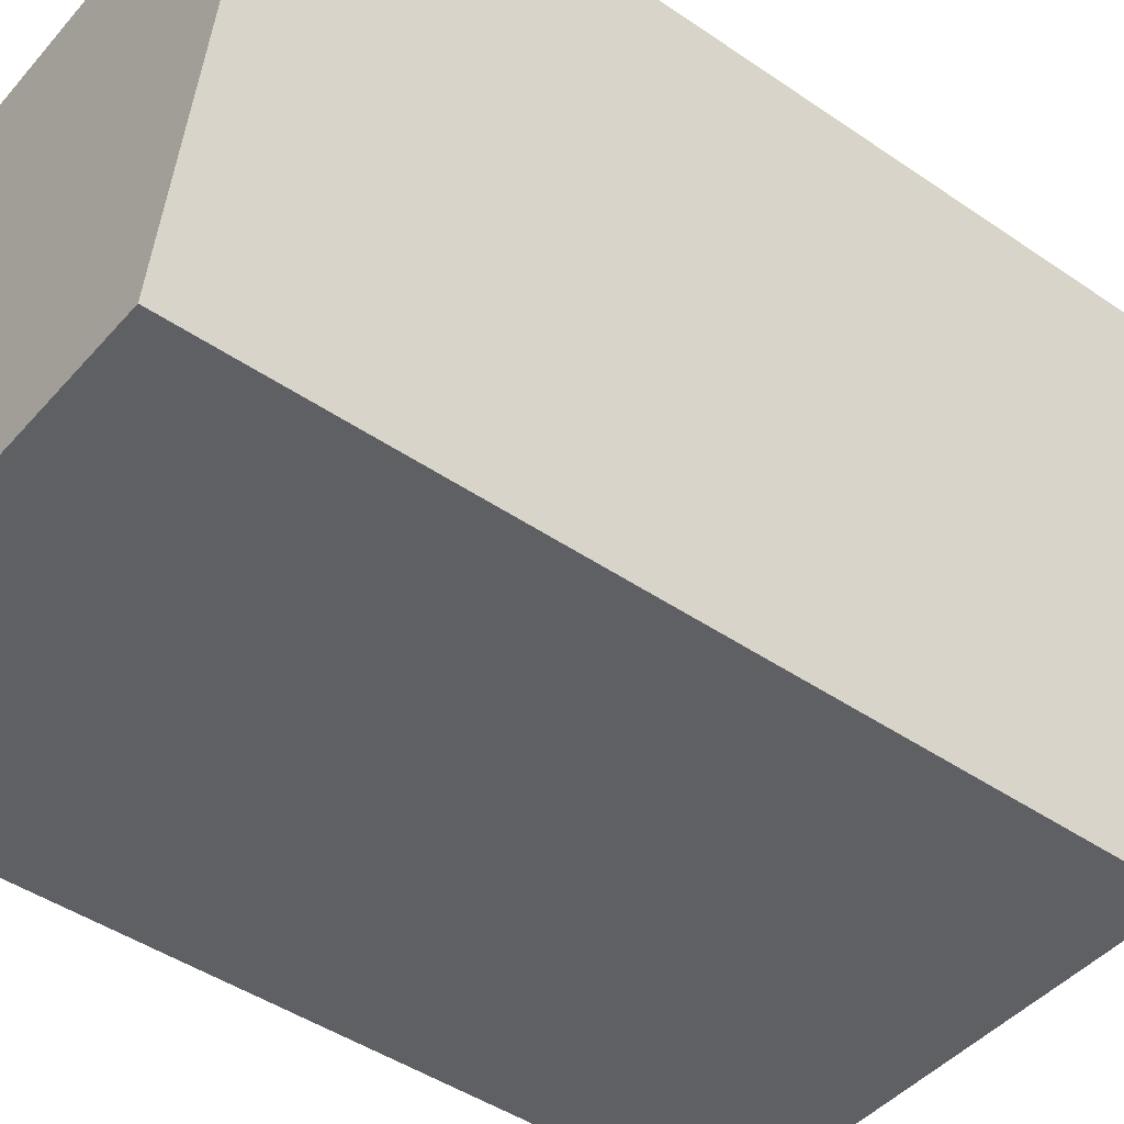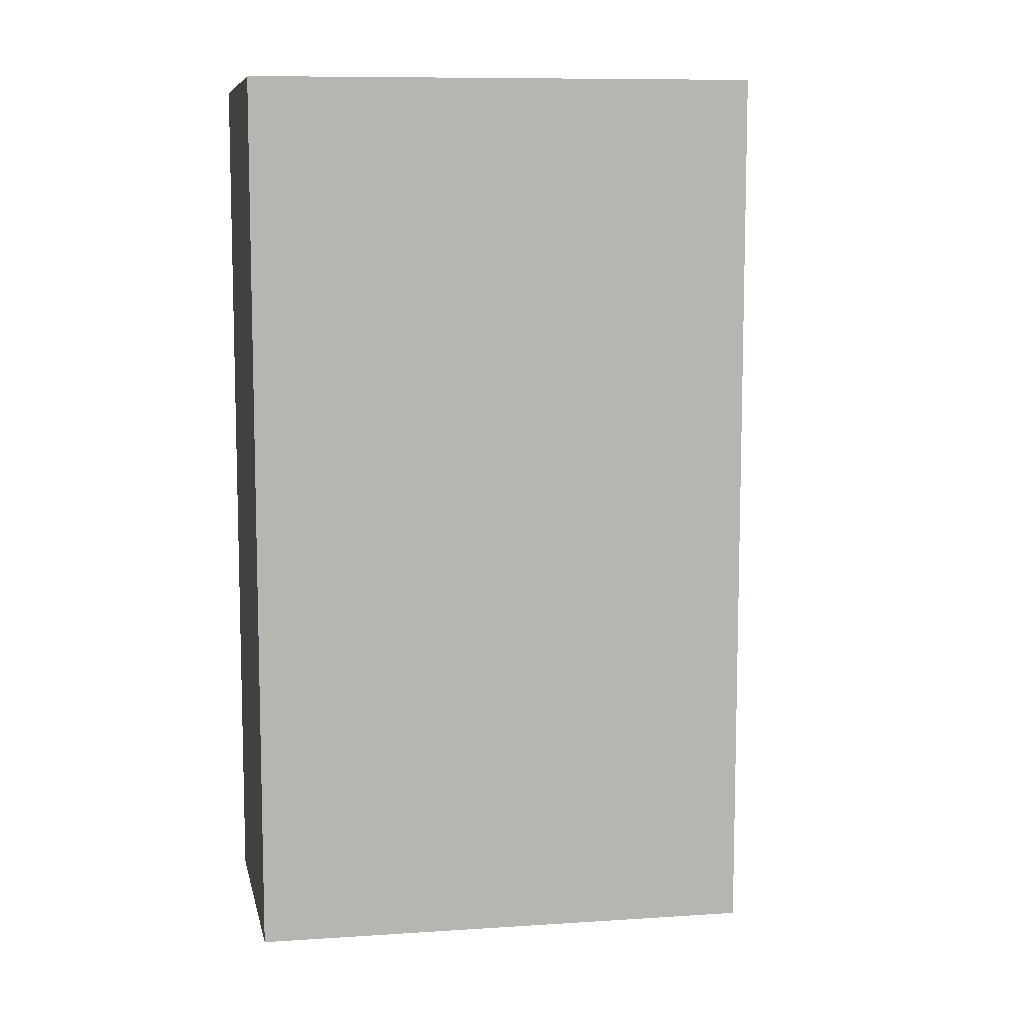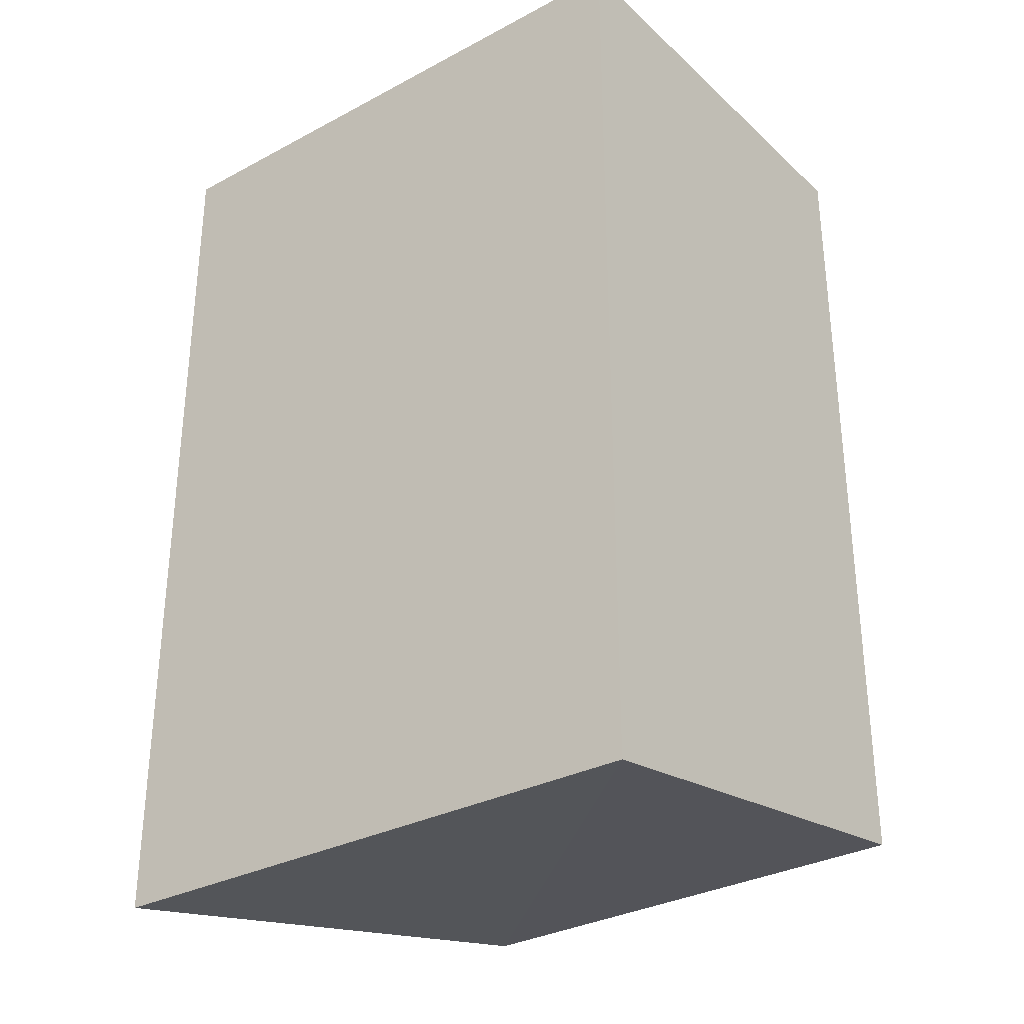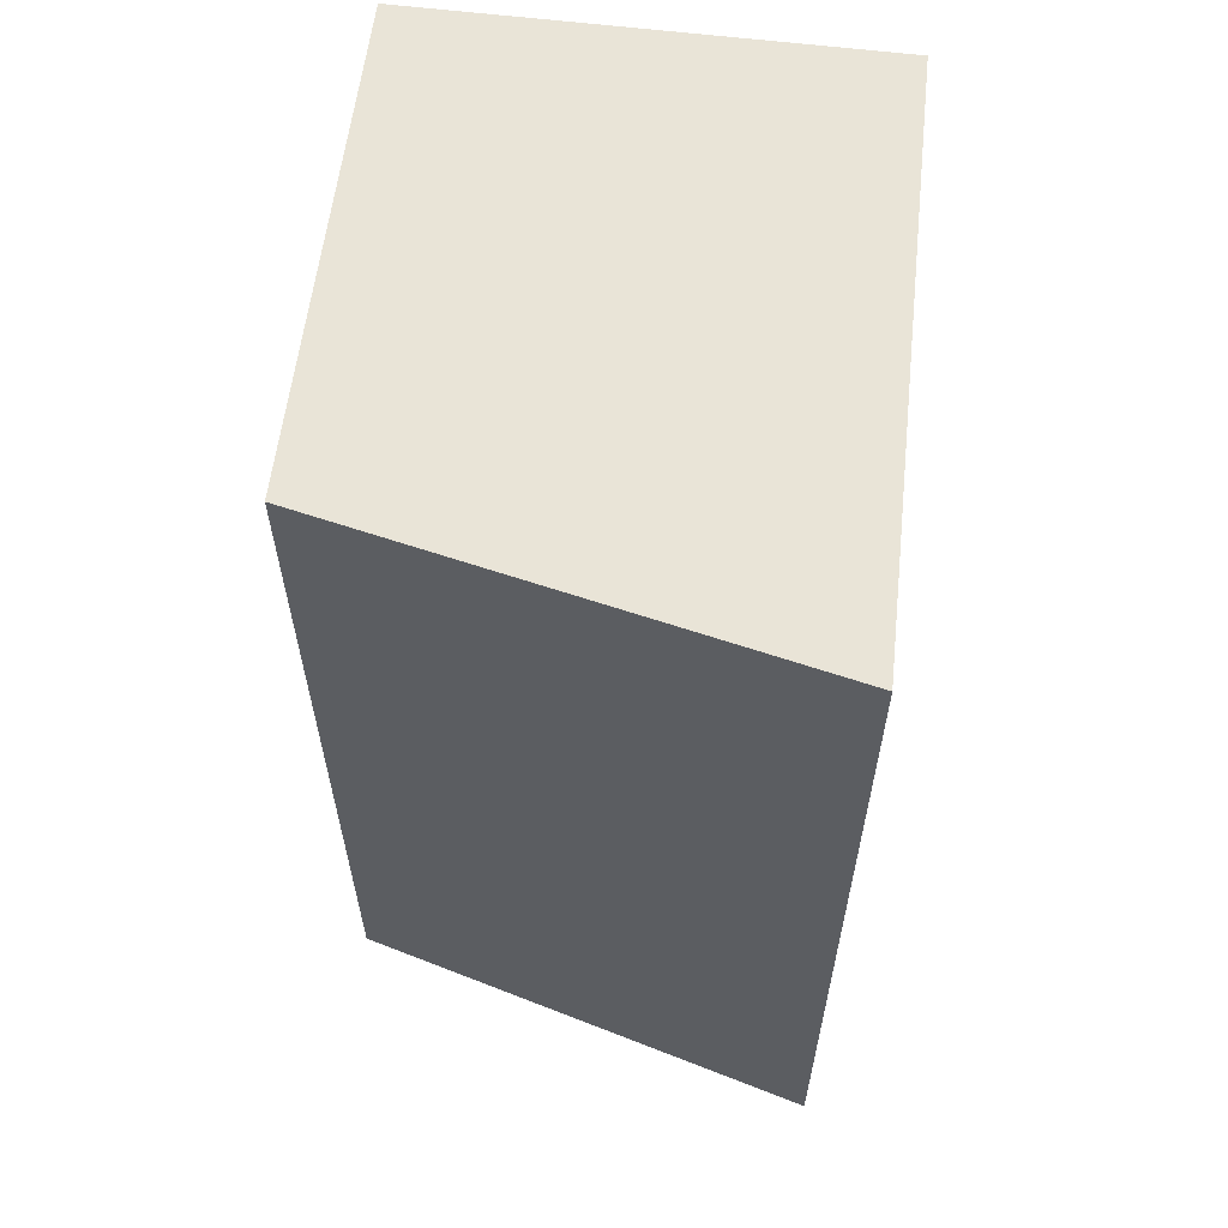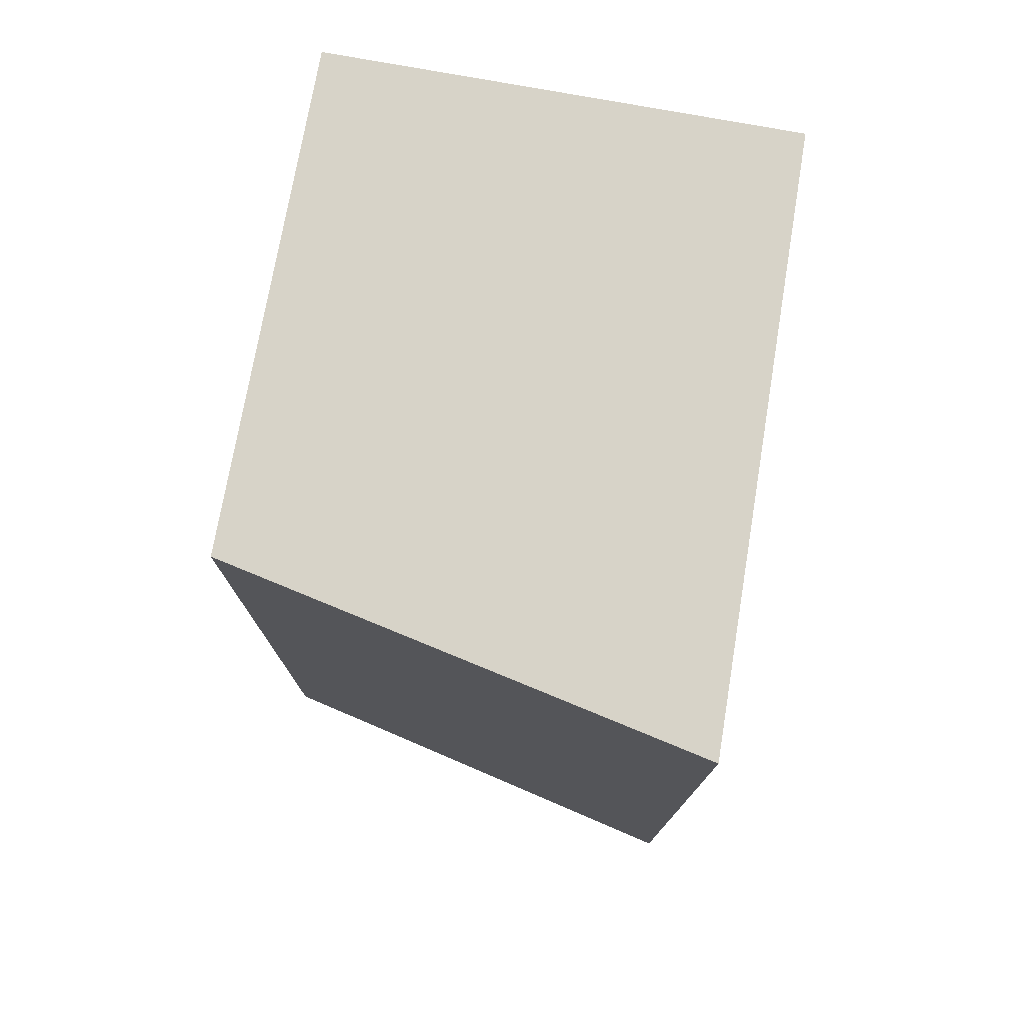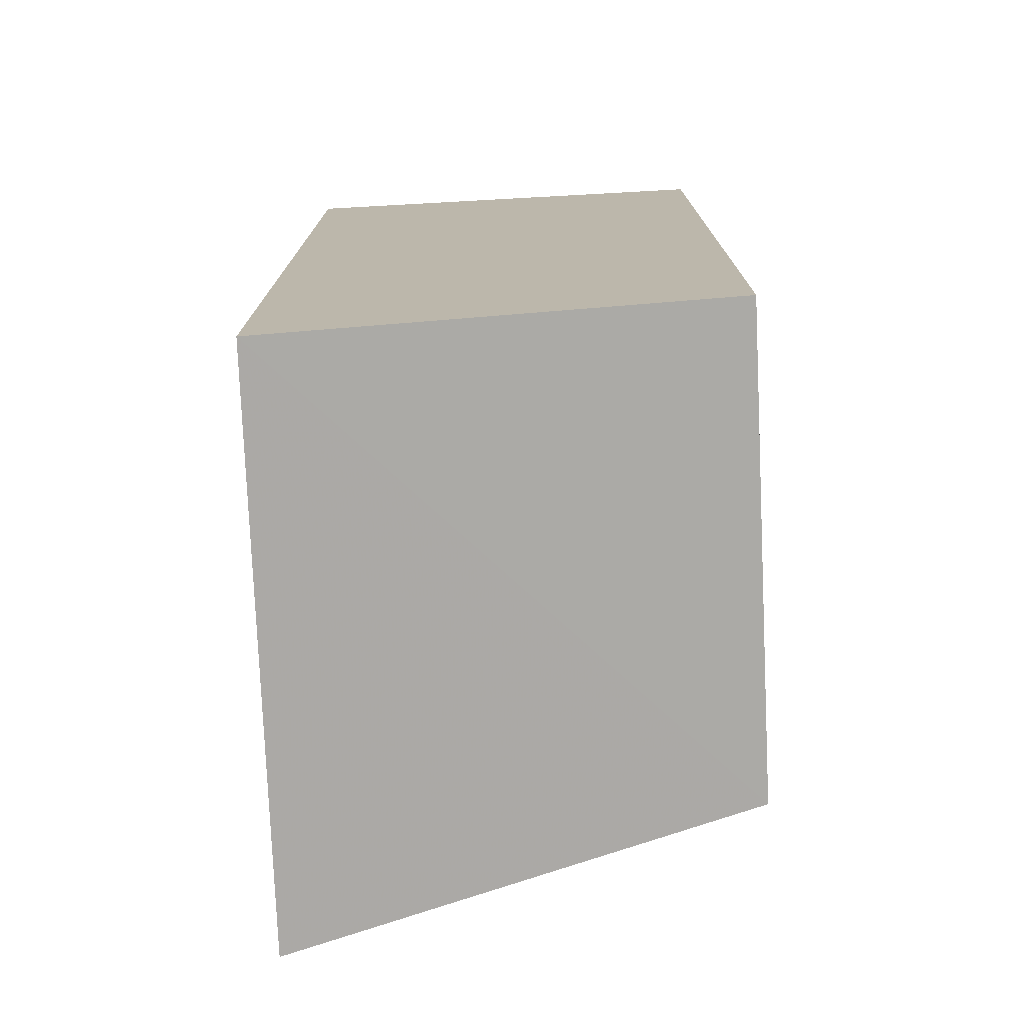
<metadata>
{"format":"obj","ext":"obj","renderer":"f3d","projection":"perspective","resolution":1024,"background":"white","views":[{"elev":-45.2,"azim":51.6,"up":"+Y"},{"elev":9.3,"azim":-9.9,"up":"+Z"},{"elev":-31.3,"azim":-141.8,"up":"+Z"},{"elev":60.8,"azim":97.1,"up":"+Z"},{"elev":76.7,"azim":100.3,"up":"+Z"},{"elev":-74.9,"azim":-86.9,"up":"+Z"}]}
</metadata>
<code>
v 0.03906 0.01134 0.007239
v 0.0376 0.0045 0.007239
v 0.03906 0.01134 -0.0063
v 0.03045 0.01117 -0.0063
v 0.03045 0.01117 0.007239
v 0.0376 0.0045 -0.0053
v 0.03044 0.0045 0.007239
v 0.03044 0.0045 -0.0053
f 1 2 3
f 5 1 3
f 5 3 4
f 6 3 2
f 6 4 3
f 7 2 1
f 7 1 5
f 7 6 2
f 8 4 6
f 8 6 7
f 8 7 5
f 8 5 4

</code>
